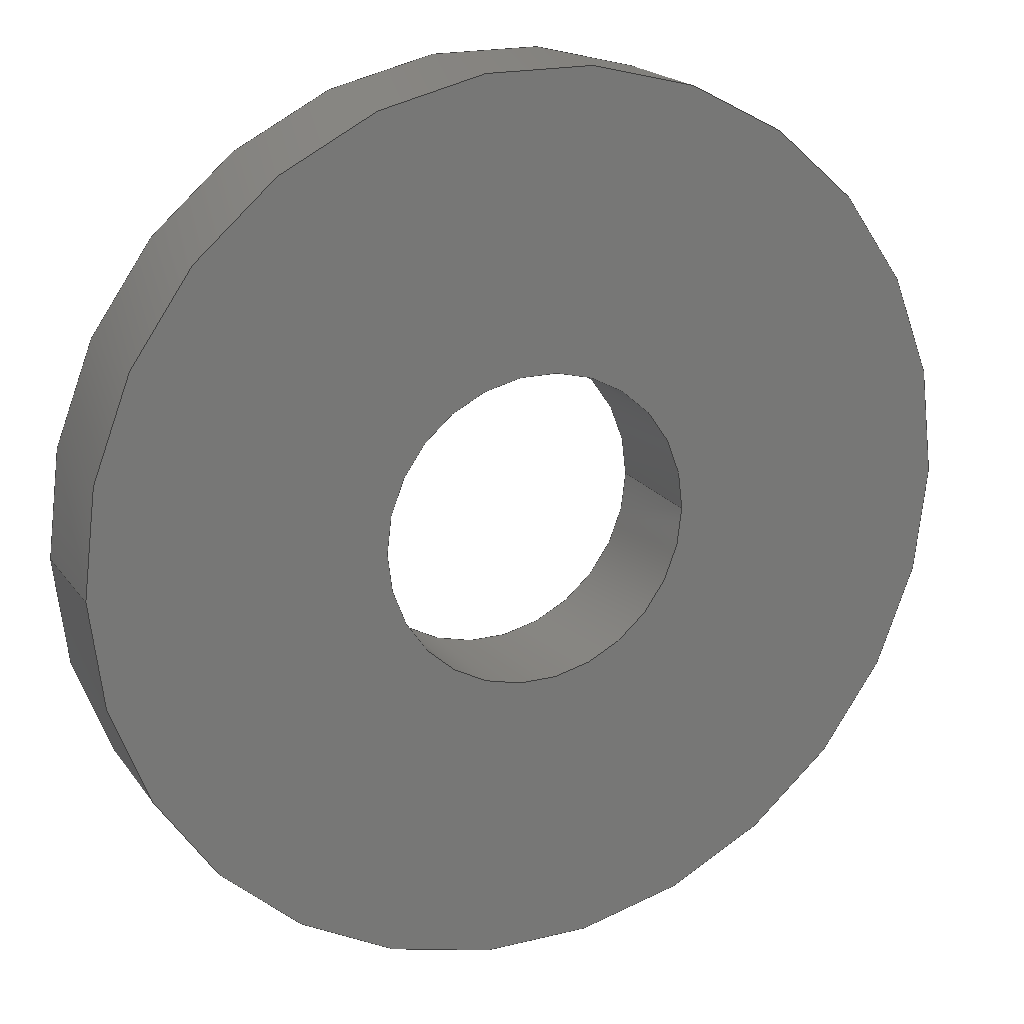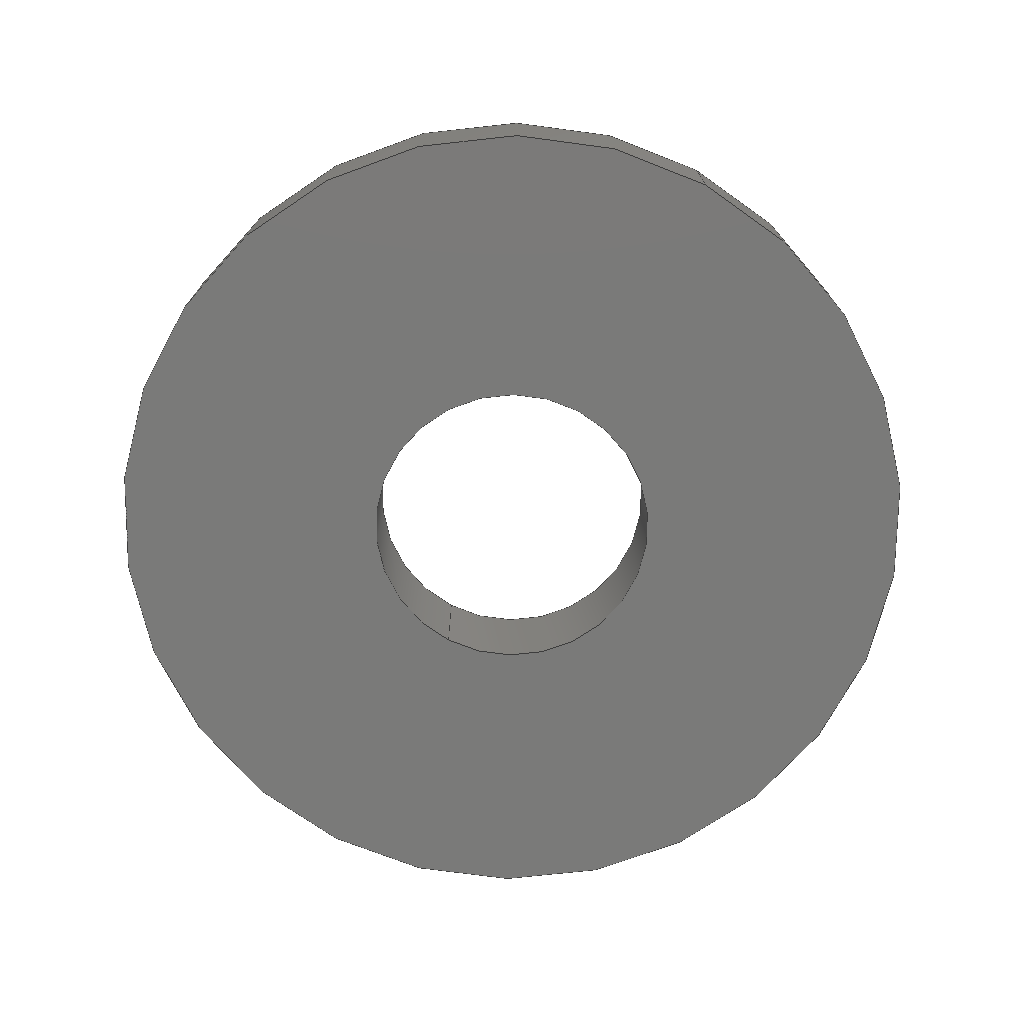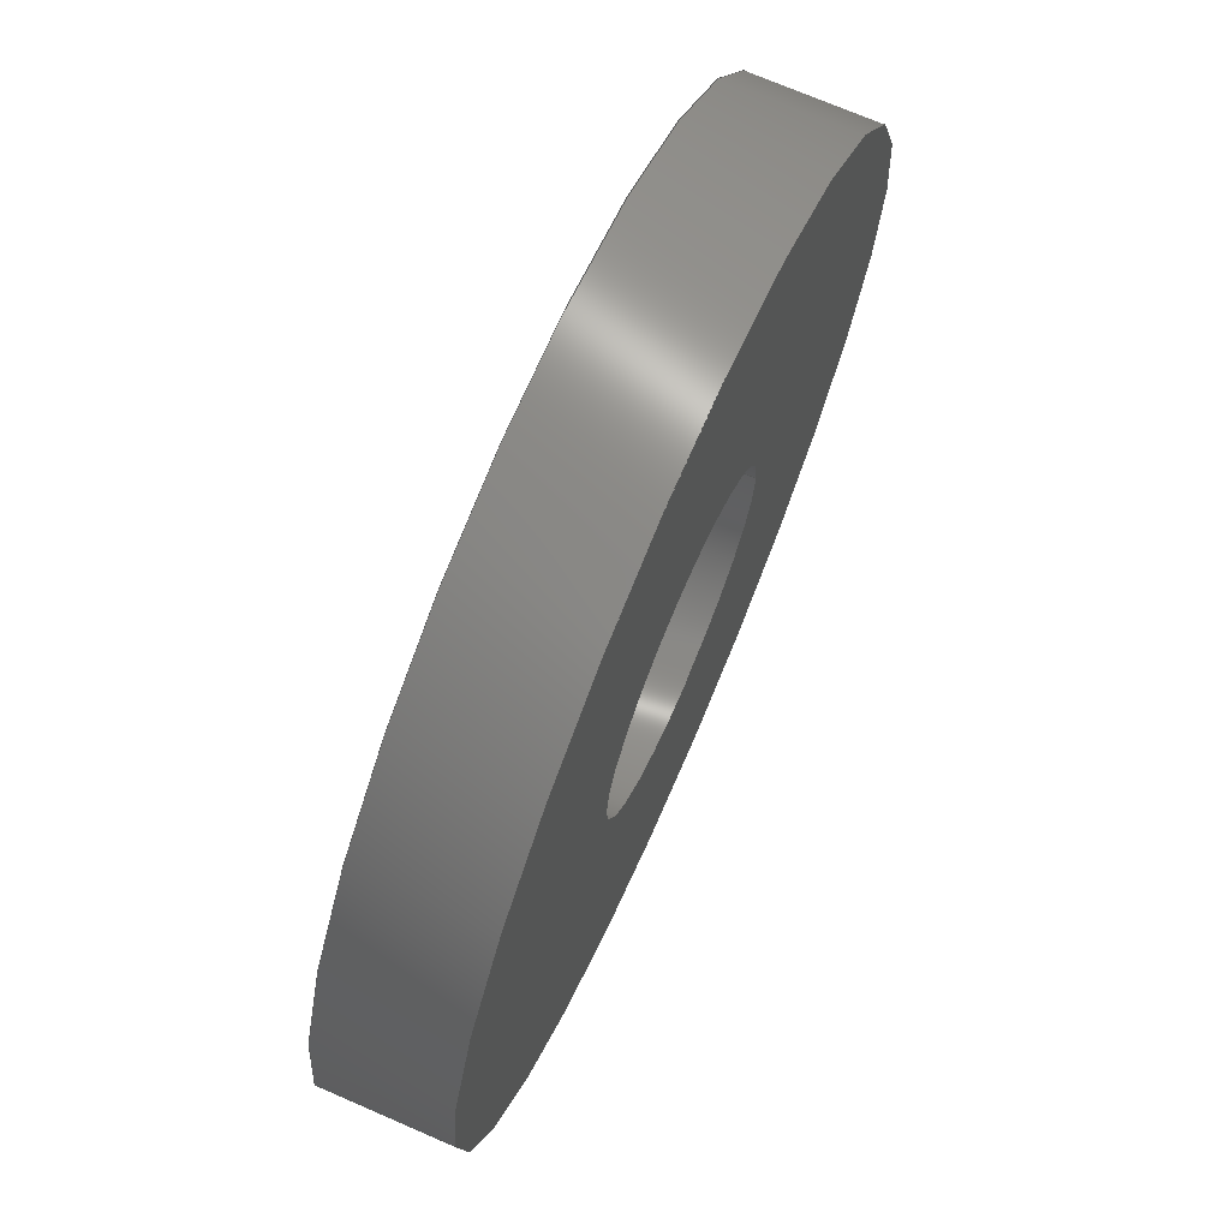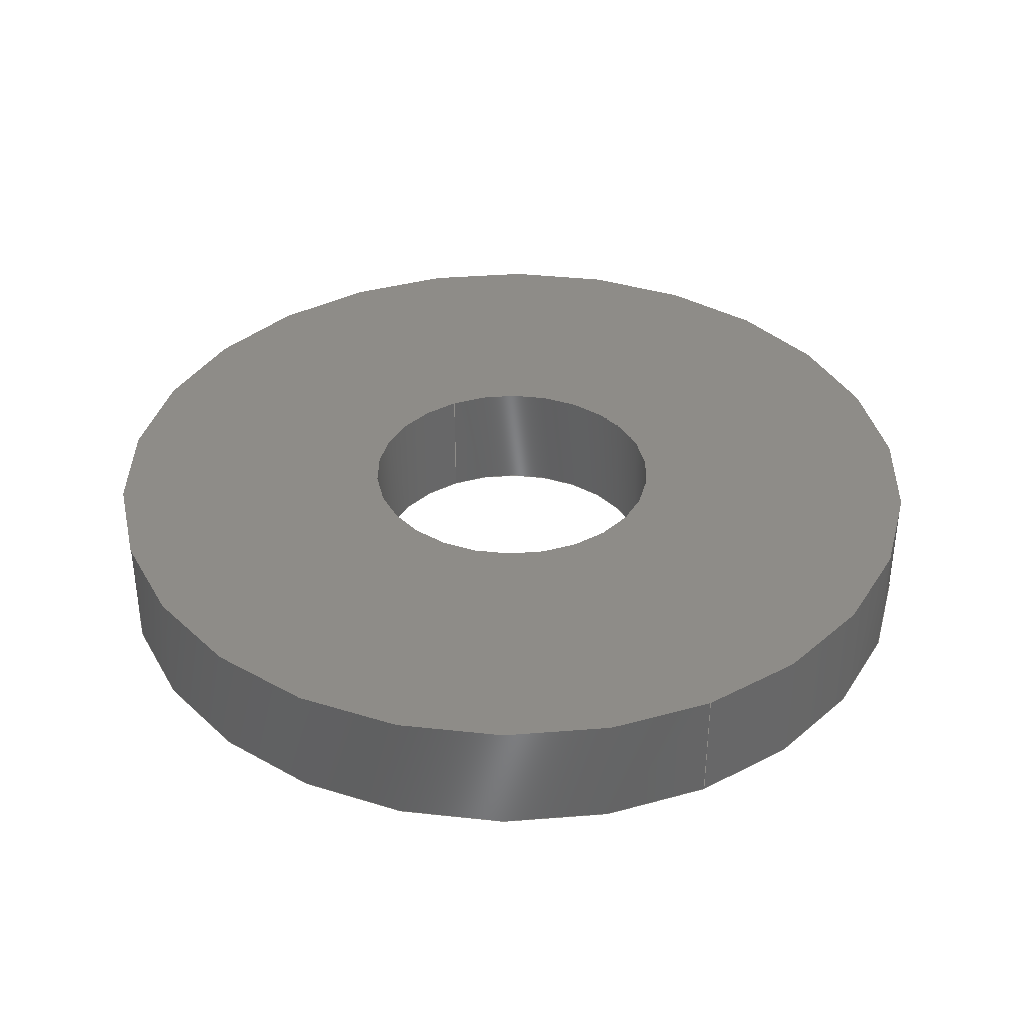
<metadata>
{"format":"step","ext":"step","renderer":"f3d","projection":"perspective","resolution":1024,"background":"white","views":[{"elev":19.4,"azim":155.2,"up":"+Y"},{"elev":-73.1,"azim":-118.4,"up":"+Z"},{"elev":71.5,"azim":-66.5,"up":"+Y"},{"elev":37.0,"azim":-116.6,"up":"+Z"}]}
</metadata>
<code>
ISO-10303-21;
DATA;
#1 = CIRCLE ( 'NONE', #108, 3.7 ) ;
#2 = LINE ( 'NONE', #185, #44 ) ;
#3 = UNCERTAINTY_MEASURE_WITH_UNIT (LENGTH_MEASURE( 1e-05 ), #31, 'distance_accuracy_value', 'NONE');
#4 = EDGE_LOOP ( 'NONE', ( #109, #139 ) ) ;
#5 = SURFACE_STYLE_USAGE ( .BOTH. , #114 ) ;
#6 = LINE ( 'NONE', #81, #29 ) ;
#7 = CARTESIAN_POINT ( 'NONE',  ( -1.3, 0, 1 ) ) ;
#8 = PRODUCT ( 'LAB-001-030-140_00', 'LAB-001-030-140_00', '', ( #178 ) ) ;
#9 = CARTESIAN_POINT ( 'NONE',  ( 0, 0, 0 ) ) ;
#10 = CIRCLE ( 'NONE', #66, 3.7 ) ;
#11 = DIRECTION ( 'NONE',  ( 0, 0, 1 ) ) ;
#12 = SURFACE_SIDE_STYLE ('',( #161 ) ) ;
#13 =( NAMED_UNIT ( * ) SI_UNIT ( $, .STERADIAN. ) SOLID_ANGLE_UNIT ( ) );
#14 = EDGE_CURVE ( 'NONE', #170, #199, #2, .T. ) ;
#15 = COLOUR_RGB ( '',1, 1, 1 ) ;
#16 = CARTESIAN_POINT ( 'NONE',  ( -3.7, 0, 0 ) ) ;
#17 = ORIENTED_EDGE ( 'NONE', *, *, #94, .F. ) ;
#18 = ORIENTED_EDGE ( 'NONE', *, *, #32, .T. ) ;
#19 = LINE ( 'NONE', #74, #140 ) ;
#20 = ORIENTED_EDGE ( 'NONE', *, *, #126, .F. ) ;
#21 = MECHANICAL_DESIGN_GEOMETRIC_PRESENTATION_REPRESENTATION (  '', ( #40 ), #119 ) ;
#22 = AXIS2_PLACEMENT_3D ( 'NONE', #43, #143, #110 ) ;
#23 = CARTESIAN_POINT ( 'NONE',  ( 0, 0, 1 ) ) ;
#24 = EDGE_LOOP ( 'NONE', ( #89, #18 ) ) ;
#25 = CARTESIAN_POINT ( 'NONE',  ( -1.3, 0, 0 ) ) ;
#26 = DIRECTION ( 'NONE',  ( 1, 0, 0 ) ) ;
#27 = DIRECTION ( 'NONE',  ( 1, 0, 0 ) ) ;
#28 =( LENGTH_UNIT ( ) NAMED_UNIT ( * ) SI_UNIT ( .MILLI., .METRE. ) );
#29 = VECTOR ( 'NONE', #46, 1000 ) ;
#30 =( LENGTH_UNIT ( ) NAMED_UNIT ( * ) SI_UNIT ( .MILLI., .METRE. ) );
#31 =( LENGTH_UNIT ( ) NAMED_UNIT ( * ) SI_UNIT ( .MILLI., .METRE. ) );
#32 = EDGE_CURVE ( 'NONE', #56, #155, #124, .T. ) ;
#33 = FILL_AREA_STYLE_COLOUR ( '', #123 ) ;
#34 = DIRECTION ( 'NONE',  ( 0, 0, 1 ) ) ;
#35 = DIRECTION ( 'NONE',  ( 1, 0, 0 ) ) ;
#36 = ADVANCED_FACE ( 'NONE', ( #211, #135 ), #71, .T. ) ;
#37 = CIRCLE ( 'NONE', #49, 1.3 ) ;
#38 = DIRECTION ( 'NONE',  ( -1, 0, 0 ) ) ;
#39 = UNCERTAINTY_MEASURE_WITH_UNIT (LENGTH_MEASURE( 1e-05 ), #30, 'distance_accuracy_value', 'NONE');
#40 = STYLED_ITEM ( 'NONE', ( #80 ), #59 ) ;
#41 = EDGE_LOOP ( 'NONE', ( #20, #17, #120, #129 ) ) ;
#42 = FILL_AREA_STYLE ('',( #160 ) ) ;
#43 = CARTESIAN_POINT ( 'NONE',  ( 0, 0, 1 ) ) ;
#44 = VECTOR ( 'NONE', #163, 1000 ) ;
#45 = FACE_OUTER_BOUND ( 'NONE', #60, .T. ) ;
#46 = DIRECTION ( 'NONE',  ( -0, -0, -1 ) ) ;
#47 = ADVANCED_FACE ( 'NONE', ( #152 ), #76, .T. ) ;
#48 = DIRECTION ( 'NONE',  ( -0, -0, -1 ) ) ;
#49 = AXIS2_PLACEMENT_3D ( 'NONE', #195, #209, #52 ) ;
#50 = ADVANCED_FACE ( 'NONE', ( #106 ), #168, .F. ) ;
#51 =( NAMED_UNIT ( * ) PLANE_ANGLE_UNIT ( ) SI_UNIT ( $, .RADIAN. ) );
#52 = DIRECTION ( 'NONE',  ( 1, 0, 0 ) ) ;
#53 = CIRCLE ( 'NONE', #22, 1.3 ) ;
#54 = EDGE_LOOP ( 'NONE', ( #128, #201 ) ) ;
#55 = PRODUCT_RELATED_PRODUCT_CATEGORY ( 'part', '', ( #8 ) ) ;
#56 = VERTEX_POINT ( 'NONE', #77 ) ;
#57 = AXIS2_PLACEMENT_3D ( 'NONE', #112, #174, #26 ) ;
#58 = ADVANCED_FACE ( 'NONE', ( #45 ), #83, .F. ) ;
#59 = MANIFOLD_SOLID_BREP ( 'Boss-Extrude1', #186 ) ;
#60 = EDGE_LOOP ( 'NONE', ( #121, #127, #148, #138 ) ) ;
#61 = VERTEX_POINT ( 'NONE', #7 ) ;
#62 = VERTEX_POINT ( 'NONE', #207 ) ;
#63 = EDGE_CURVE ( 'NONE', #62, #190, #1, .T. ) ;
#64 = CYLINDRICAL_SURFACE ( 'NONE', #144, 3.7 ) ;
#65 = DIRECTION ( 'NONE',  ( -0, -0, -1 ) ) ;
#66 = AXIS2_PLACEMENT_3D ( 'NONE', #113, #175, #27 ) ;
#67 = DIRECTION ( 'NONE',  ( 1, 0, -0 ) ) ;
#68 = DIRECTION ( 'NONE',  ( 0, 0, 1 ) ) ;
#69 = AXIS2_PLACEMENT_3D ( 'NONE', #9, #68, #67 ) ;
#70 = DIRECTION ( 'NONE',  ( 1, 0, 0 ) ) ;
#71 = PLANE ( 'NONE',  #177 ) ;
#72 = CIRCLE ( 'NONE', #206, 3.7 ) ;
#73 = ORIENTED_EDGE ( 'NONE', *, *, #14, .F. ) ;
#74 = CARTESIAN_POINT ( 'NONE',  ( -3.7, 0, 1 ) ) ;
#75 = ADVANCED_FACE ( 'NONE', ( #145, #156 ), #208, .F. ) ;
#76 = CYLINDRICAL_SURFACE ( 'NONE', #88, 3.7 ) ;
#77 = CARTESIAN_POINT ( 'NONE',  ( 3.7, 4.531e-16, 1 ) ) ;
#78 = PRODUCT_DEFINITION ( 'UNKNOWN', '', #173, #125 ) ;
#79 = VERTEX_POINT ( 'NONE', #25 ) ;
#80 = PRESENTATION_STYLE_ASSIGNMENT (( #5 ) ) ;
#81 = CARTESIAN_POINT ( 'NONE',  ( 3.7, 4.531e-16, 1 ) ) ;
#82 = DIRECTION ( 'NONE',  ( -1, 0, 0 ) ) ;
#83 = CYLINDRICAL_SURFACE ( 'NONE', #151, 1.3 ) ;
#84 =( GEOMETRIC_REPRESENTATION_CONTEXT ( 3 ) GLOBAL_UNCERTAINTY_ASSIGNED_CONTEXT ( ( #3 ) ) GLOBAL_UNIT_ASSIGNED_CONTEXT ( ( #31, #196, #13 ) ) REPRESENTATION_CONTEXT ( 'NONE', 'WORKASPACE' ) );
#85 = CARTESIAN_POINT ( 'NONE',  ( 0, 0, 1 ) ) ;
#86 = DIRECTION ( 'NONE',  ( -0, -0, -1 ) ) ;
#87 = ORIENTED_EDGE ( 'NONE', *, *, #133, .T. ) ;
#88 = AXIS2_PLACEMENT_3D ( 'NONE', #137, #187, #38 ) ;
#89 = ORIENTED_EDGE ( 'NONE', *, *, #94, .T. ) ;
#90 = DIRECTION ( 'NONE',  ( -0, -0, -1 ) ) ;
#91 = ORIENTED_EDGE ( 'NONE', *, *, #126, .T. ) ;
#92 = SURFACE_STYLE_FILL_AREA ( #42 ) ;
#93 = DIRECTION ( 'NONE',  ( -0, -0, -1 ) ) ;
#94 = EDGE_CURVE ( 'NONE', #155, #56, #72, .T. ) ;
#95 = CARTESIAN_POINT ( 'NONE',  ( 1.3, 1.592e-16, 1 ) ) ;
#96 = DIRECTION ( 'NONE',  ( 1, 0, 0 ) ) ;
#97 = AXIS2_PLACEMENT_3D ( 'NONE', #193, #131, #191 ) ;
#98 = CARTESIAN_POINT ( 'NONE',  ( 0, 0, 1 ) ) ;
#99 = CARTESIAN_POINT ( 'NONE',  ( 1.3, 1.592e-16, 0 ) ) ;
#100 = SURFACE_STYLE_USAGE ( .BOTH. , #12 ) ;
#101 = ORIENTED_EDGE ( 'NONE', *, *, #115, .F. ) ;
#102 = DIRECTION ( 'NONE',  ( 1, 0, -0 ) ) ;
#103 = ORIENTED_EDGE ( 'NONE', *, *, #32, .F. ) ;
#104 = MECHANICAL_DESIGN_GEOMETRIC_PRESENTATION_REPRESENTATION (  '', ( #210 ), #84 ) ;
#105 = ADVANCED_FACE ( 'NONE', ( #141 ), #64, .T. ) ;
#106 = FACE_OUTER_BOUND ( 'NONE', #149, .T. ) ;
#107 = EDGE_CURVE ( 'NONE', #199, #79, #146, .T. ) ;
#108 = AXIS2_PLACEMENT_3D ( 'NONE', #171, #11, #203 ) ;
#109 = ORIENTED_EDGE ( 'NONE', *, *, #179, .F. ) ;
#110 = DIRECTION ( 'NONE',  ( 1, 0, 0 ) ) ;
#111 = AXIS2_PLACEMENT_3D ( 'NONE', #117, #214, #70 ) ;
#112 = CARTESIAN_POINT ( 'NONE',  ( 0, 0, 0 ) ) ;
#113 = CARTESIAN_POINT ( 'NONE',  ( 0, 0, 0 ) ) ;
#114 = SURFACE_SIDE_STYLE ('',( #92 ) ) ;
#115 = EDGE_CURVE ( 'NONE', #61, #170, #53, .T. ) ;
#116 = AXIS2_PLACEMENT_3D ( 'NONE', #23, #90, #154 ) ;
#117 = CARTESIAN_POINT ( 'NONE',  ( 0, 0, 0 ) ) ;
#118 = SHAPE_DEFINITION_REPRESENTATION ( #181, #147 ) ;
#119 =( GEOMETRIC_REPRESENTATION_CONTEXT ( 3 ) GLOBAL_UNCERTAINTY_ASSIGNED_CONTEXT ( ( #153 ) ) GLOBAL_UNIT_ASSIGNED_CONTEXT ( ( #28, #205, #132 ) ) REPRESENTATION_CONTEXT ( 'NONE', 'WORKASPACE' ) );
#120 = ORIENTED_EDGE ( 'NONE', *, *, #183, .T. ) ;
#121 = ORIENTED_EDGE ( 'NONE', *, *, #115, .T. ) ;
#122 = APPLICATION_CONTEXT ( 'automotive_design' ) ;
#123 = COLOUR_RGB ( '',1, 1, 1 ) ;
#124 = CIRCLE ( 'NONE', #189, 3.7 ) ;
#125 = PRODUCT_DEFINITION_CONTEXT ( 'detailed design', #122, 'design' ) ;
#126 = EDGE_CURVE ( 'NONE', #56, #62, #6, .T. ) ;
#127 = ORIENTED_EDGE ( 'NONE', *, *, #14, .T. ) ;
#128 = ORIENTED_EDGE ( 'NONE', *, *, #167, .T. ) ;
#129 = ORIENTED_EDGE ( 'NONE', *, *, #179, .T. ) ;
#130 = CARTESIAN_POINT ( 'NONE',  ( -3.7, 0, 1 ) ) ;
#131 = DIRECTION ( 'NONE',  ( 0, 0, 1 ) ) ;
#132 =( NAMED_UNIT ( * ) SI_UNIT ( $, .STERADIAN. ) SOLID_ANGLE_UNIT ( ) );
#133 = EDGE_CURVE ( 'NONE', #61, #79, #142, .T. ) ;
#134 = APPLICATION_PROTOCOL_DEFINITION ( 'draft international standard', 'automotive_design', 1998, #158 ) ;
#135 = FACE_BOUND ( 'NONE', #198, .T. ) ;
#136 = ORIENTED_EDGE ( 'NONE', *, *, #63, .T. ) ;
#137 = CARTESIAN_POINT ( 'NONE',  ( 0, 0, 1 ) ) ;
#138 = ORIENTED_EDGE ( 'NONE', *, *, #133, .F. ) ;
#139 = ORIENTED_EDGE ( 'NONE', *, *, #63, .F. ) ;
#140 = VECTOR ( 'NONE', #86, 1000 ) ;
#141 = FACE_OUTER_BOUND ( 'NONE', #200, .T. ) ;
#142 = LINE ( 'NONE', #204, #213 ) ;
#143 = DIRECTION ( 'NONE',  ( 0, 0, 1 ) ) ;
#144 = AXIS2_PLACEMENT_3D ( 'NONE', #157, #48, #176 ) ;
#145 = FACE_OUTER_BOUND ( 'NONE', #4, .T. ) ;
#146 = CIRCLE ( 'NONE', #97, 1.3 ) ;
#147 = ADVANCED_BREP_SHAPE_REPRESENTATION ( 'LAB-001-030-140_00', ( #59, #111 ), #202 ) ;
#148 = ORIENTED_EDGE ( 'NONE', *, *, #167, .F. ) ;
#149 = EDGE_LOOP ( 'NONE', ( #73, #165, #87, #212 ) ) ;
#150 = PRESENTATION_STYLE_ASSIGNMENT (( #100 ) ) ;
#151 = AXIS2_PLACEMENT_3D ( 'NONE', #98, #93, #82 ) ;
#152 = FACE_OUTER_BOUND ( 'NONE', #41, .T. ) ;
#153 = UNCERTAINTY_MEASURE_WITH_UNIT (LENGTH_MEASURE( 1e-05 ), #28, 'distance_accuracy_value', 'NONE');
#154 = DIRECTION ( 'NONE',  ( -1, 0, 0 ) ) ;
#155 = VERTEX_POINT ( 'NONE', #130 ) ;
#156 = FACE_BOUND ( 'NONE', #54, .T. ) ;
#157 = CARTESIAN_POINT ( 'NONE',  ( 0, 0, 1 ) ) ;
#158 = APPLICATION_CONTEXT ( 'automotive_design' ) ;
#159 = PRESENTATION_LAYER_ASSIGNMENT (  '', '', ( #40 ) ) ;
#160 = FILL_AREA_STYLE_COLOUR ( '', #15 ) ;
#161 = SURFACE_STYLE_FILL_AREA ( #162 ) ;
#162 = FILL_AREA_STYLE ('',( #33 ) ) ;
#163 = DIRECTION ( 'NONE',  ( -0, -0, -1 ) ) ;
#164 = ORIENTED_EDGE ( 'NONE', *, *, #183, .F. ) ;
#165 = ORIENTED_EDGE ( 'NONE', *, *, #192, .T. ) ;
#166 = PRESENTATION_LAYER_ASSIGNMENT (  '', '', ( #210 ) ) ;
#167 = EDGE_CURVE ( 'NONE', #79, #199, #169, .T. ) ;
#168 = CYLINDRICAL_SURFACE ( 'NONE', #116, 1.3 ) ;
#169 = CIRCLE ( 'NONE', #57, 1.3 ) ;
#170 = VERTEX_POINT ( 'NONE', #95 ) ;
#171 = CARTESIAN_POINT ( 'NONE',  ( 0, 0, 0 ) ) ;
#172 = DIRECTION ( 'NONE',  ( 0, 0, 1 ) ) ;
#173 = PRODUCT_DEFINITION_FORMATION_WITH_SPECIFIED_SOURCE ( 'ANY', '', #8, .NOT_KNOWN. ) ;
#174 = DIRECTION ( 'NONE',  ( 0, 0, 1 ) ) ;
#175 = DIRECTION ( 'NONE',  ( 0, 0, 1 ) ) ;
#176 = DIRECTION ( 'NONE',  ( -1, 0, 0 ) ) ;
#177 = AXIS2_PLACEMENT_3D ( 'NONE', #197, #184, #102 ) ;
#178 = PRODUCT_CONTEXT ( 'NONE', #158, 'mechanical' ) ;
#179 = EDGE_CURVE ( 'NONE', #190, #62, #10, .T. ) ;
#180 = APPLICATION_PROTOCOL_DEFINITION ( 'draft international standard', 'automotive_design', 1998, #122 ) ;
#181 = PRODUCT_DEFINITION_SHAPE ( 'NONE', 'NONE',  #78 ) ;
#182 =( NAMED_UNIT ( * ) SI_UNIT ( $, .STERADIAN. ) SOLID_ANGLE_UNIT ( ) );
#183 = EDGE_CURVE ( 'NONE', #155, #190, #19, .T. ) ;
#184 = DIRECTION ( 'NONE',  ( 0, 0, 1 ) ) ;
#185 = CARTESIAN_POINT ( 'NONE',  ( 1.3, 1.592e-16, 1 ) ) ;
#186 = CLOSED_SHELL ( 'NONE', ( #58, #105, #36, #75, #47, #50 ) ) ;
#187 = DIRECTION ( 'NONE',  ( -0, -0, -1 ) ) ;
#188 = ORIENTED_EDGE ( 'NONE', *, *, #192, .F. ) ;
#189 = AXIS2_PLACEMENT_3D ( 'NONE', #85, #34, #35 ) ;
#190 = VERTEX_POINT ( 'NONE', #16 ) ;
#191 = DIRECTION ( 'NONE',  ( 1, 0, 0 ) ) ;
#192 = EDGE_CURVE ( 'NONE', #170, #61, #37, .T. ) ;
#193 = CARTESIAN_POINT ( 'NONE',  ( 0, 0, 0 ) ) ;
#194 = CARTESIAN_POINT ( 'NONE',  ( 0, 0, 1 ) ) ;
#195 = CARTESIAN_POINT ( 'NONE',  ( 0, 0, 1 ) ) ;
#196 =( NAMED_UNIT ( * ) PLANE_ANGLE_UNIT ( ) SI_UNIT ( $, .RADIAN. ) );
#197 = CARTESIAN_POINT ( 'NONE',  ( 0, 0, 1 ) ) ;
#198 = EDGE_LOOP ( 'NONE', ( #101, #188 ) ) ;
#199 = VERTEX_POINT ( 'NONE', #99 ) ;
#200 = EDGE_LOOP ( 'NONE', ( #103, #91, #136, #164 ) ) ;
#201 = ORIENTED_EDGE ( 'NONE', *, *, #107, .T. ) ;
#202 =( GEOMETRIC_REPRESENTATION_CONTEXT ( 3 ) GLOBAL_UNCERTAINTY_ASSIGNED_CONTEXT ( ( #39 ) ) GLOBAL_UNIT_ASSIGNED_CONTEXT ( ( #30, #51, #182 ) ) REPRESENTATION_CONTEXT ( 'NONE', 'WORKASPACE' ) );
#203 = DIRECTION ( 'NONE',  ( 1, 0, 0 ) ) ;
#204 = CARTESIAN_POINT ( 'NONE',  ( -1.3, 0, 1 ) ) ;
#205 =( NAMED_UNIT ( * ) PLANE_ANGLE_UNIT ( ) SI_UNIT ( $, .RADIAN. ) );
#206 = AXIS2_PLACEMENT_3D ( 'NONE', #194, #172, #96 ) ;
#207 = CARTESIAN_POINT ( 'NONE',  ( 3.7, 4.531e-16, 0 ) ) ;
#208 = PLANE ( 'NONE',  #69 ) ;
#209 = DIRECTION ( 'NONE',  ( 0, 0, 1 ) ) ;
#210 = STYLED_ITEM ( 'NONE', ( #150 ), #147 ) ;
#211 = FACE_OUTER_BOUND ( 'NONE', #24, .T. ) ;
#212 = ORIENTED_EDGE ( 'NONE', *, *, #107, .F. ) ;
#213 = VECTOR ( 'NONE', #65, 1000 ) ;
#214 = DIRECTION ( 'NONE',  ( 0, 0, 1 ) ) ;
ENDSEC;
END-ISO-10303-21;

</code>
